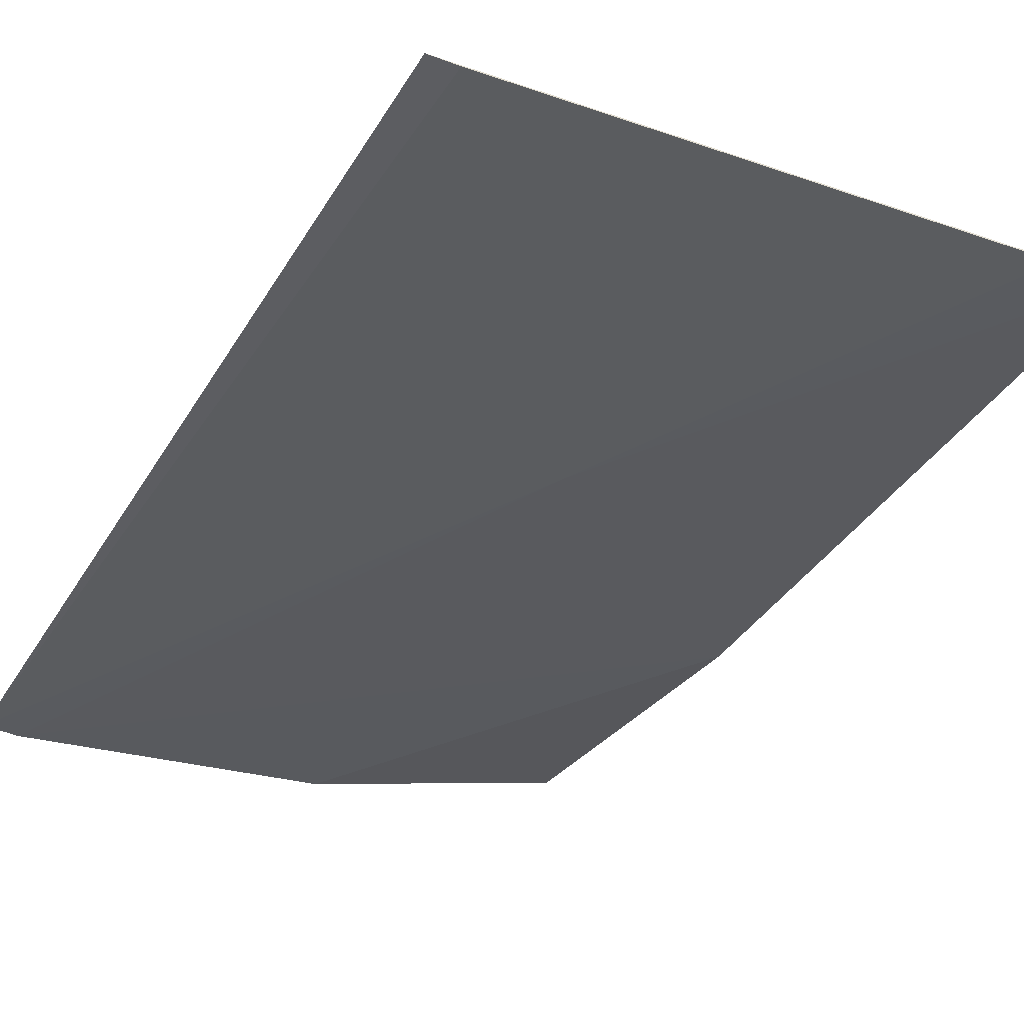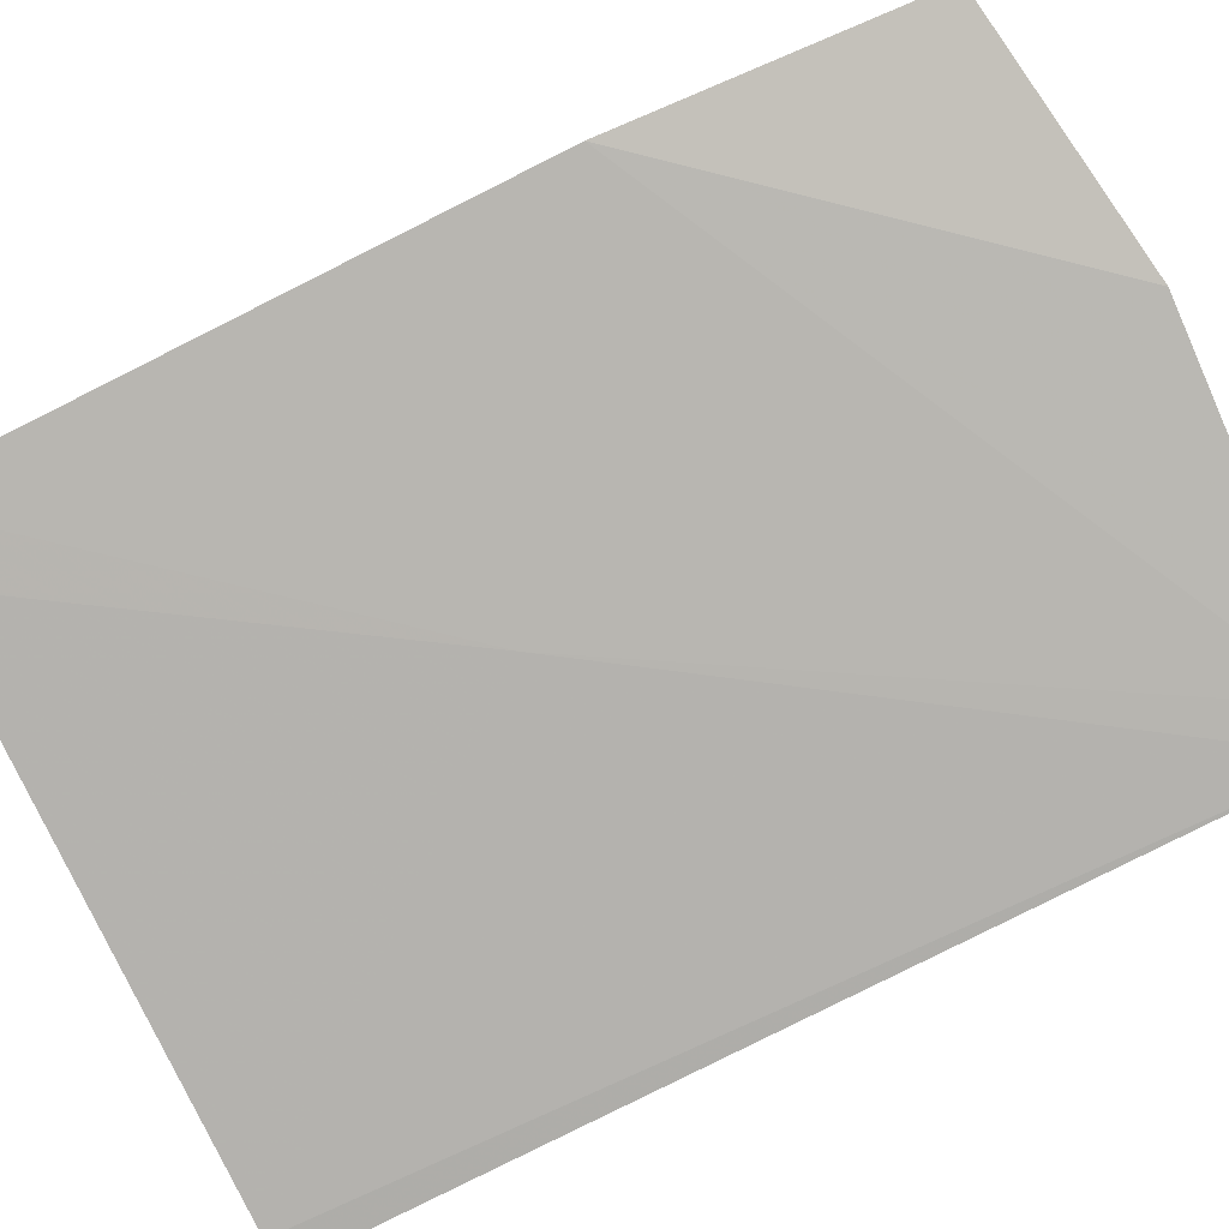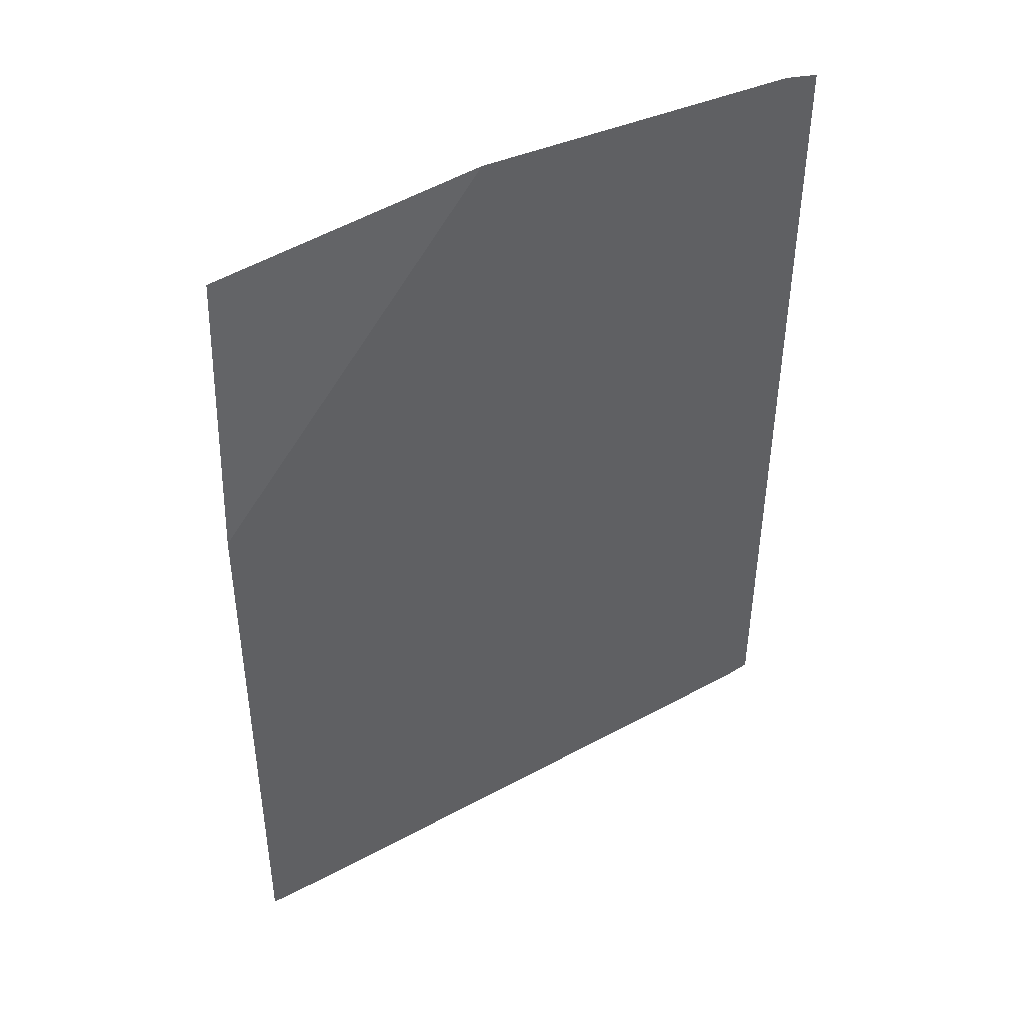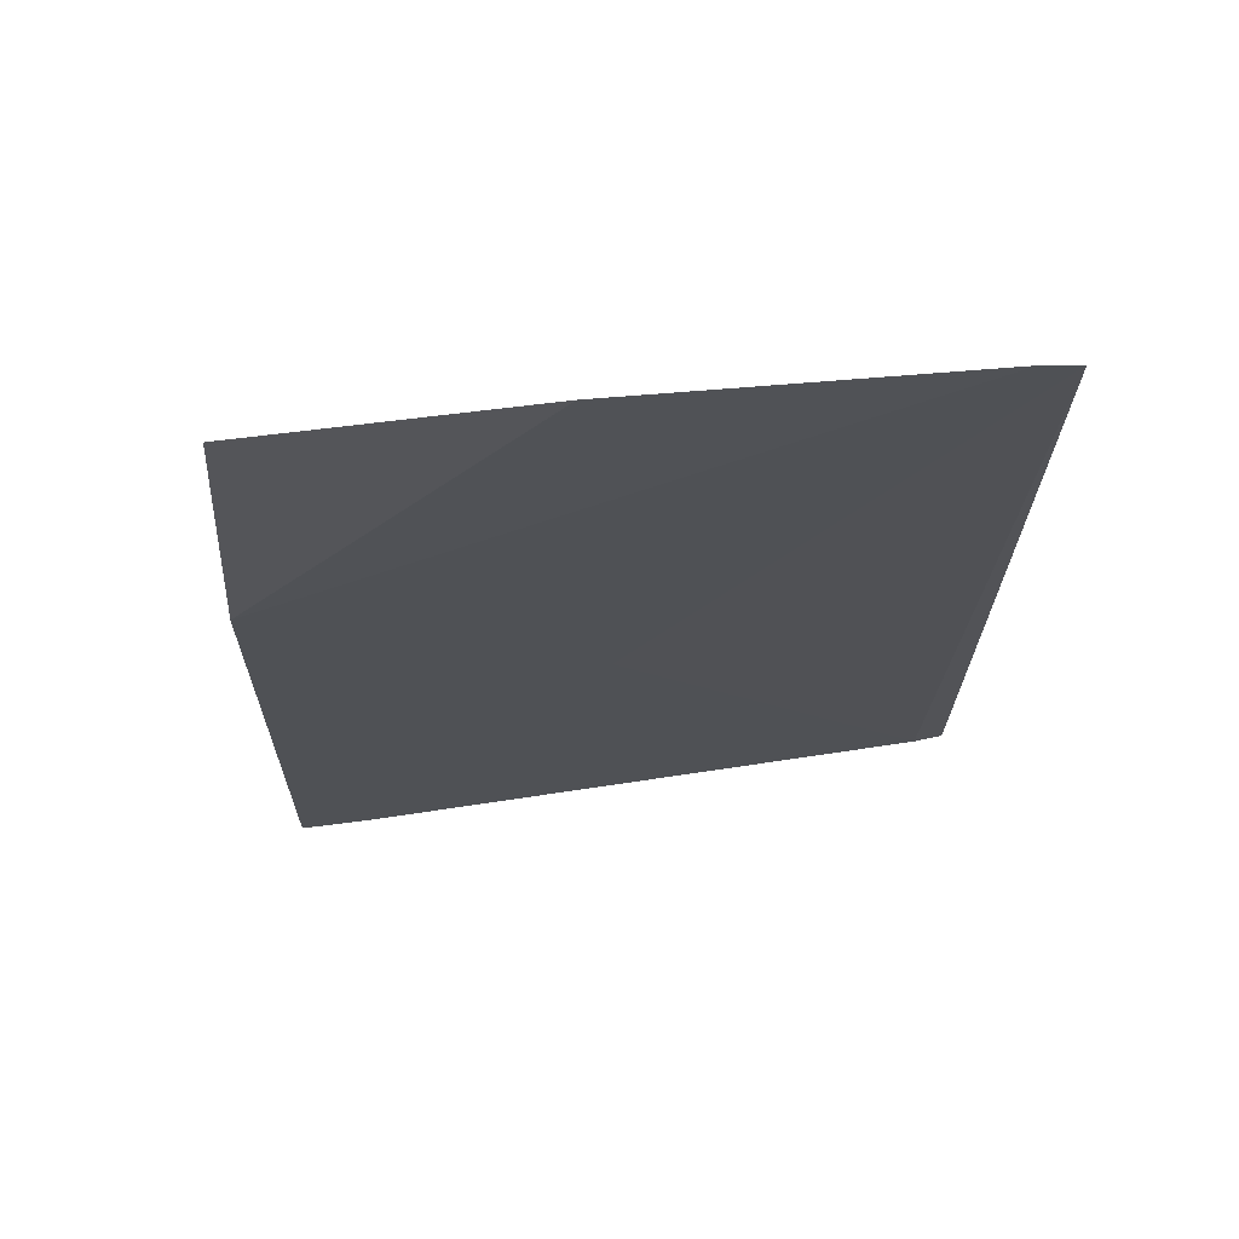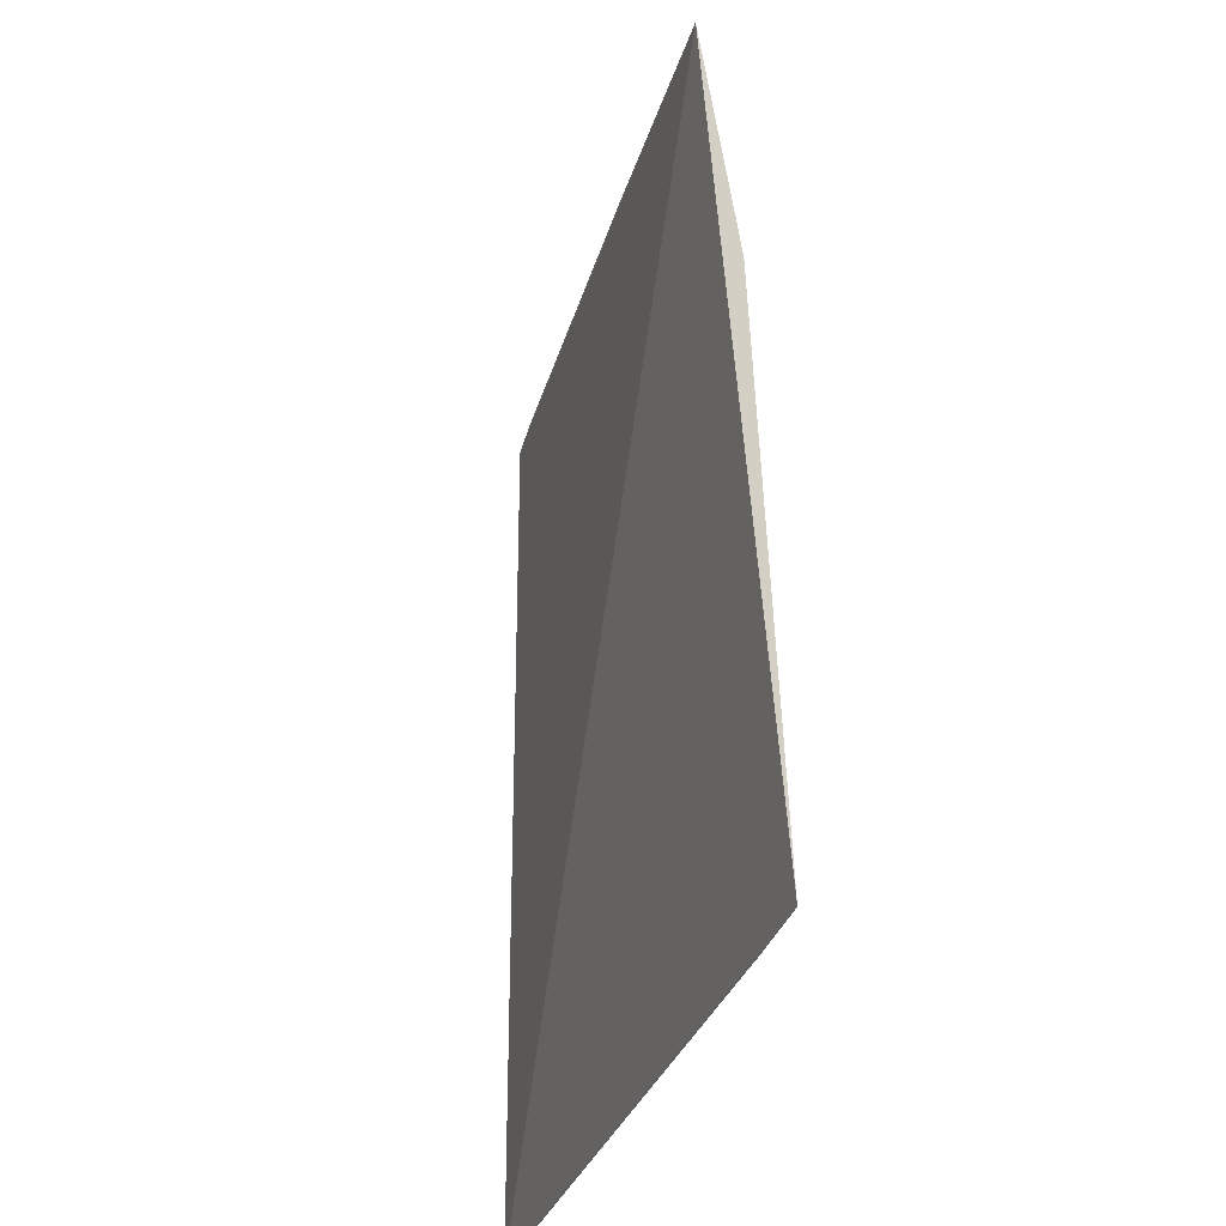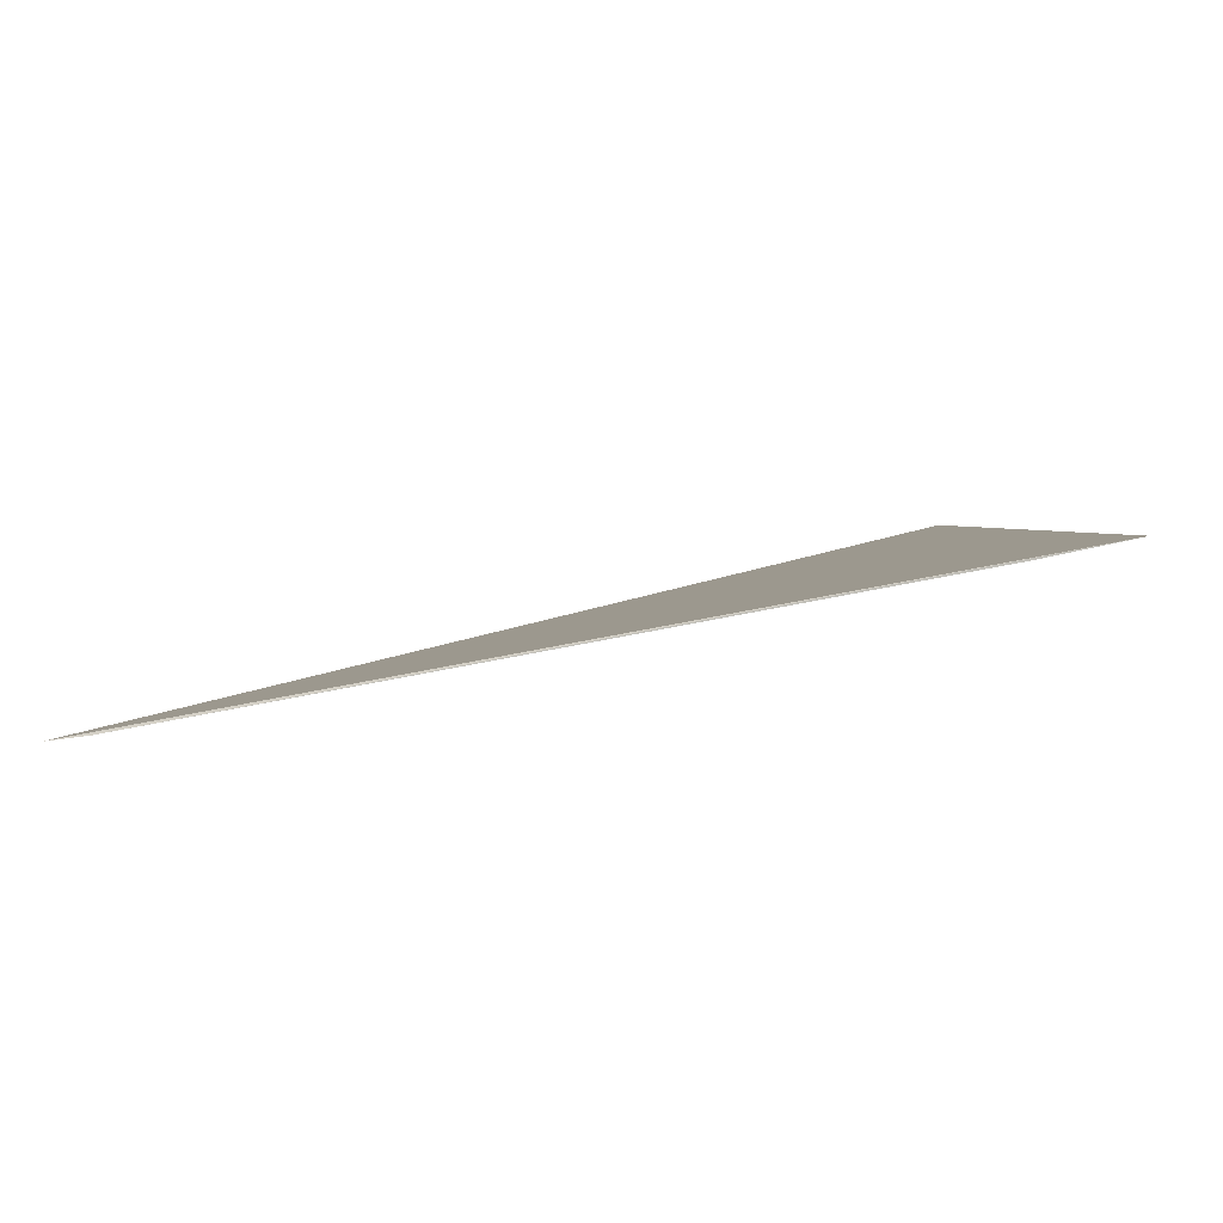
<metadata>
{"format":"obj","ext":"obj","renderer":"f3d","projection":"perspective","resolution":1024,"background":"white","views":[{"elev":-42.0,"azim":151.1,"up":"+Y"},{"elev":-71.3,"azim":-61.8,"up":"+Y"},{"elev":47.7,"azim":-42.7,"up":"+Z"},{"elev":70.7,"azim":-19.4,"up":"+Z"},{"elev":-34.7,"azim":-119.7,"up":"+Z"},{"elev":-0.1,"azim":-178.9,"up":"+Y"}]}
</metadata>
<code>
v -0.114 0.006707 -0.4474
v -0.114 0.006374 -0.5
v -0.1497 0.01547 -0.4472
v -0.1161 0.007143 -0.4468
v -0.1482 0.01264 -0.4992
v -0.1157 0.006588 -0.4999
v -0.1338 0.01013 -0.4769
v -0.1524 0.0135 -0.4991
v -0.1515 0.01422 -0.4643
v -0.1349 0.01136 -0.4453
f 1 2 3
f 1 3 4
f 6 2 1
f 7 1 4
f 7 6 1
f 7 5 6
f 8 3 2
f 8 6 5
f 8 2 6
f 8 7 4
f 8 5 7
f 9 8 4
f 9 3 8
f 10 9 4
f 10 4 3
f 10 3 9

</code>
